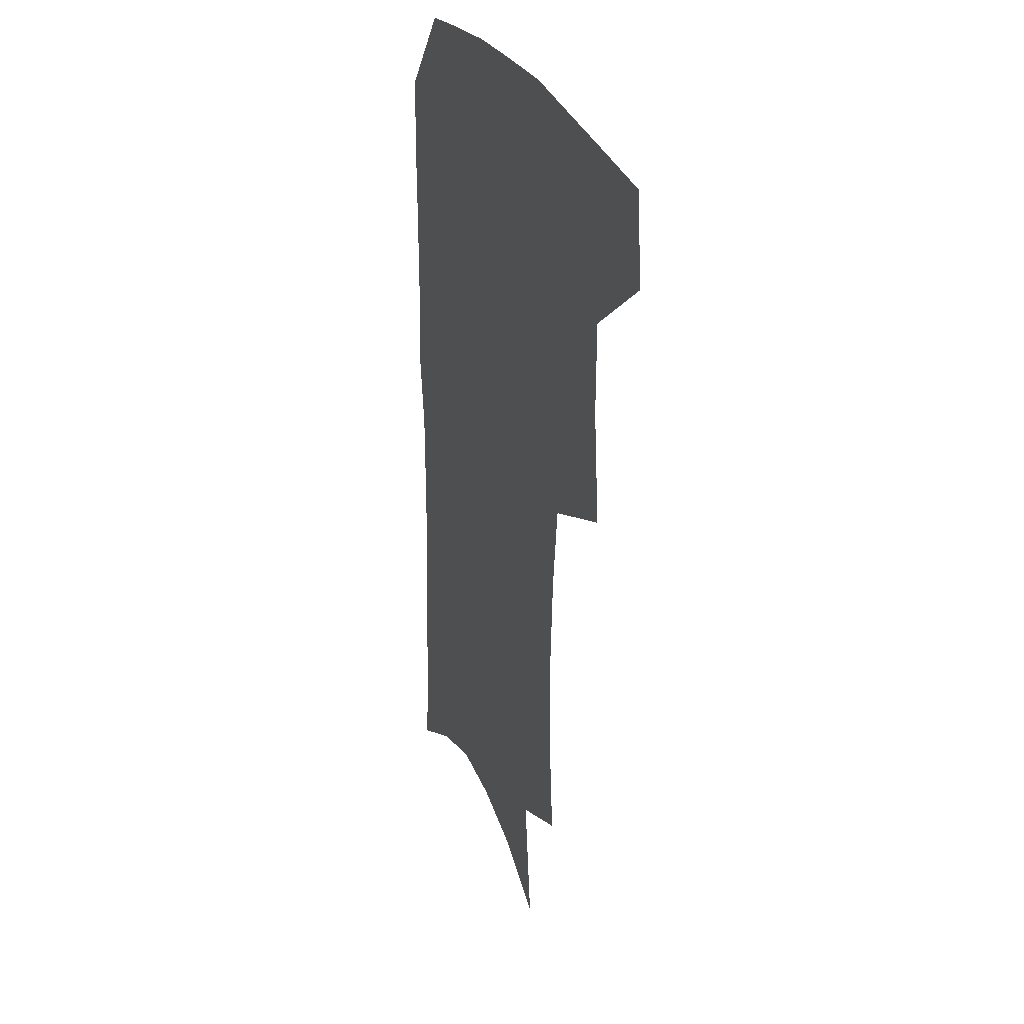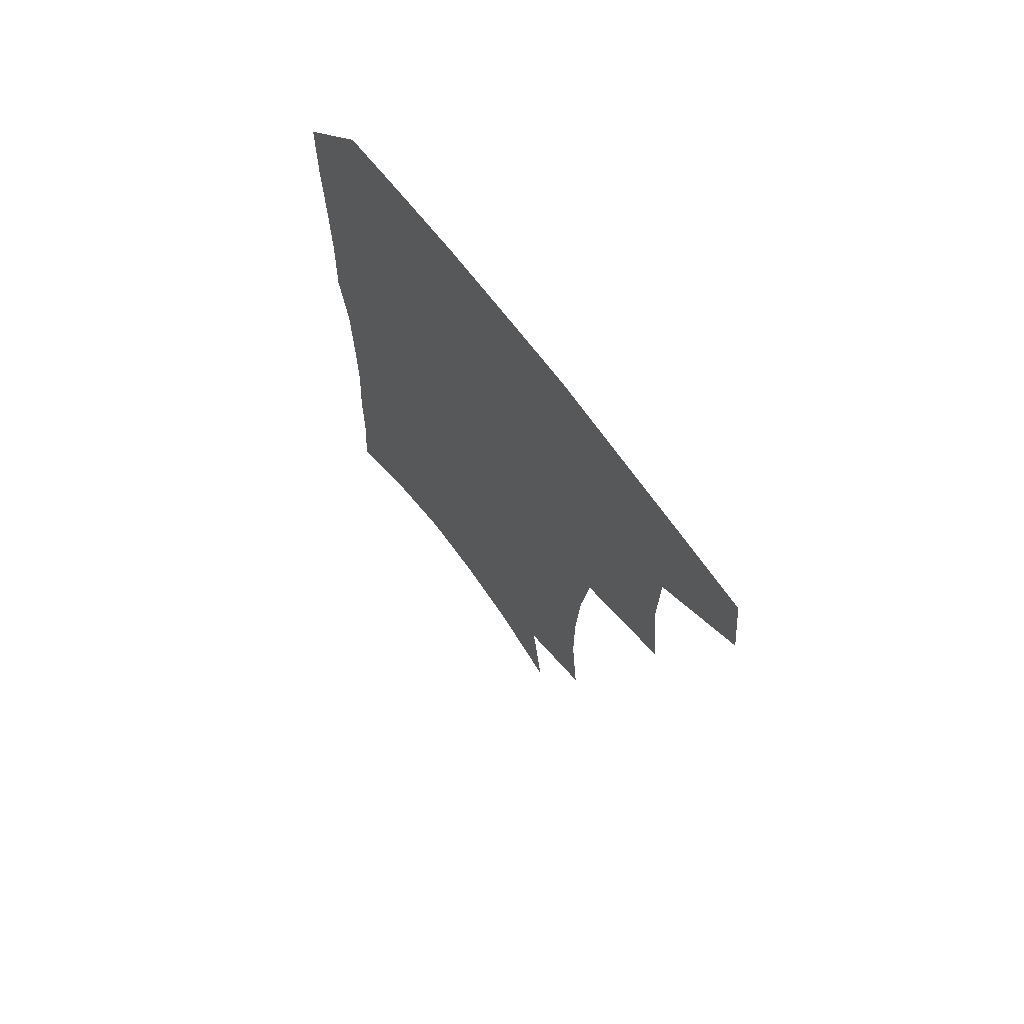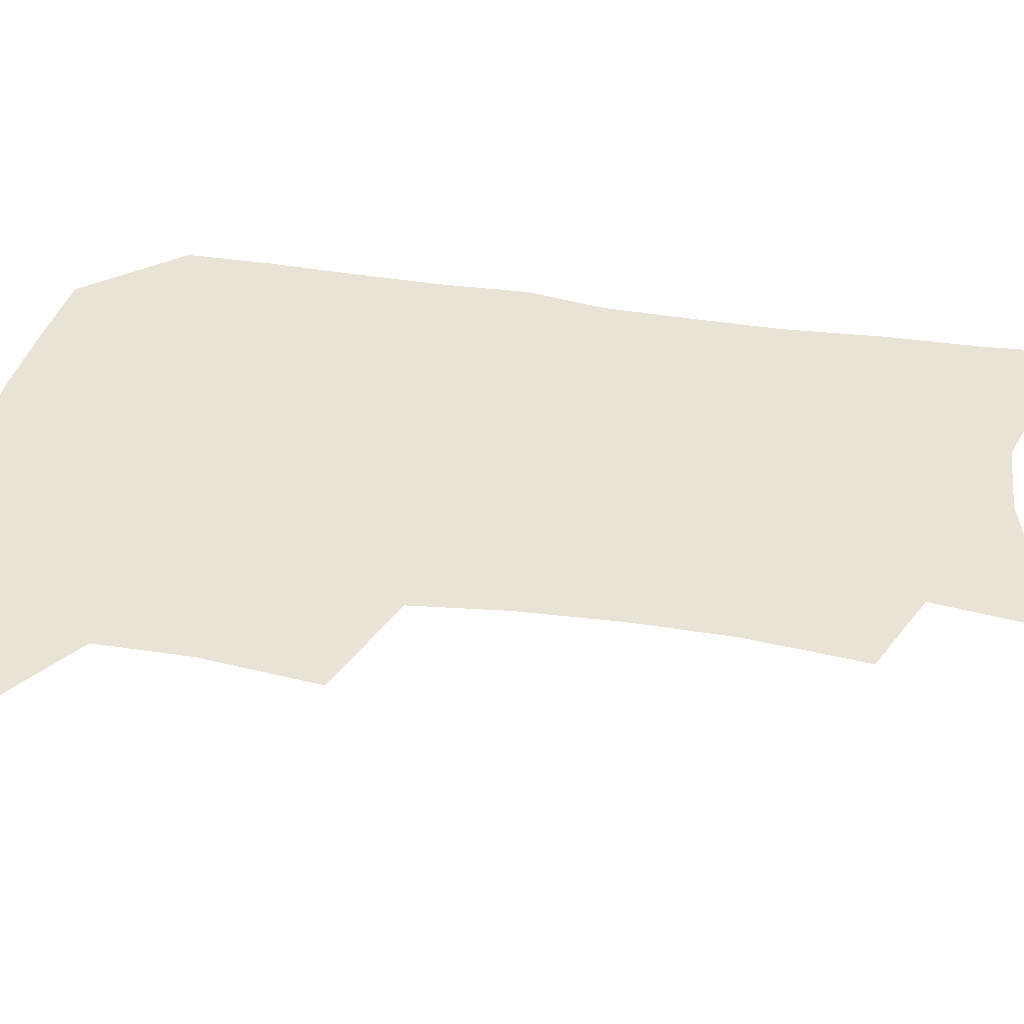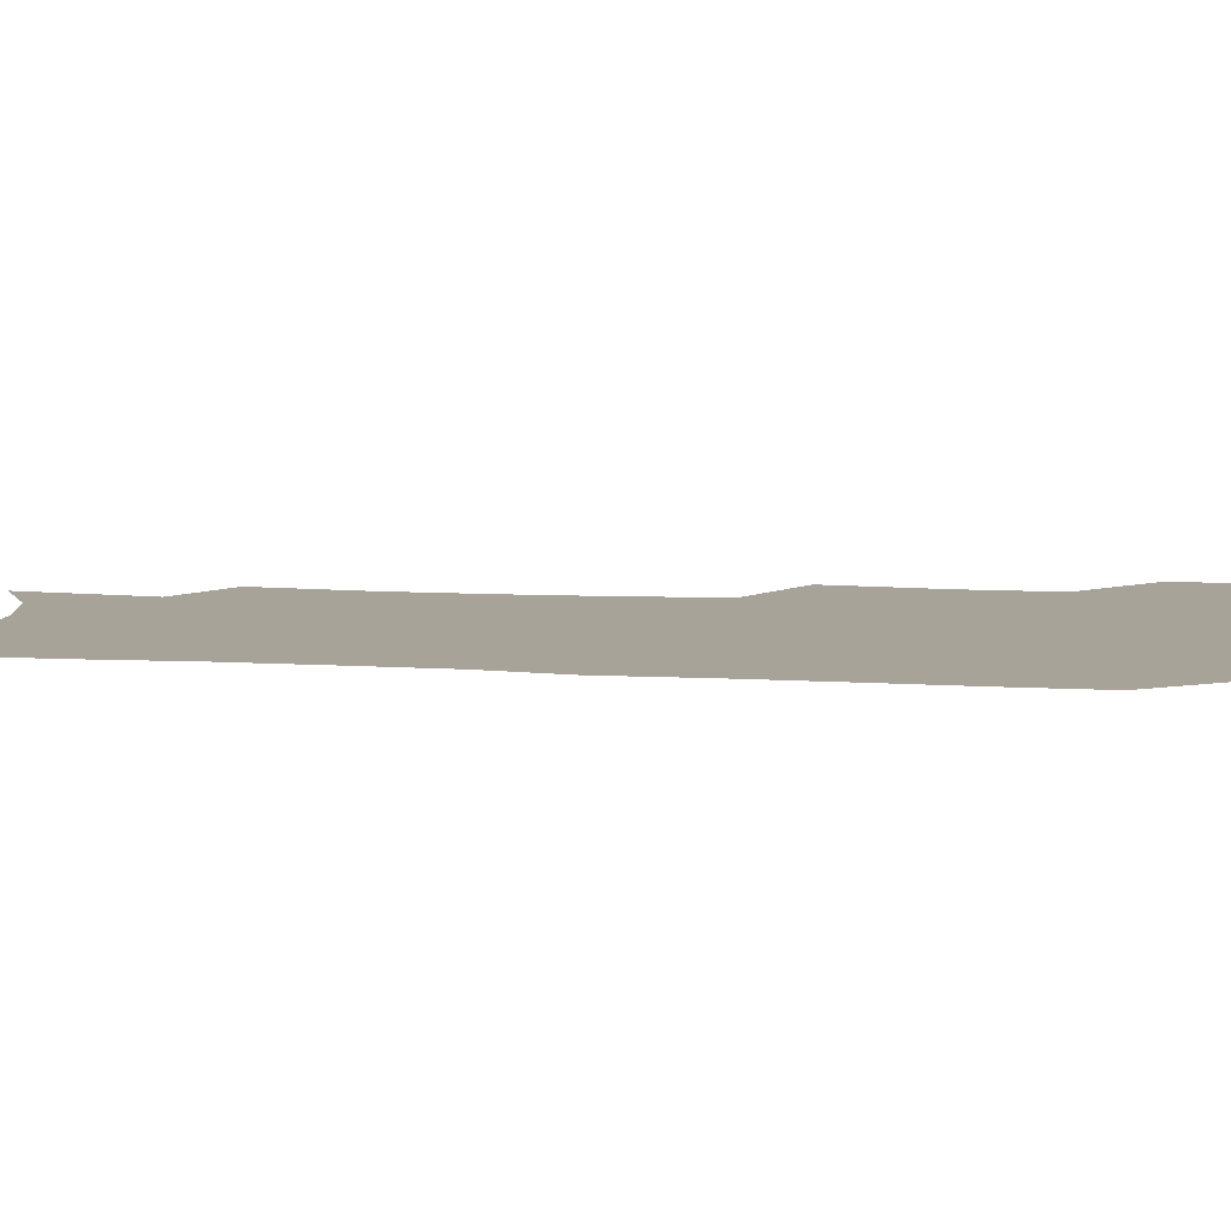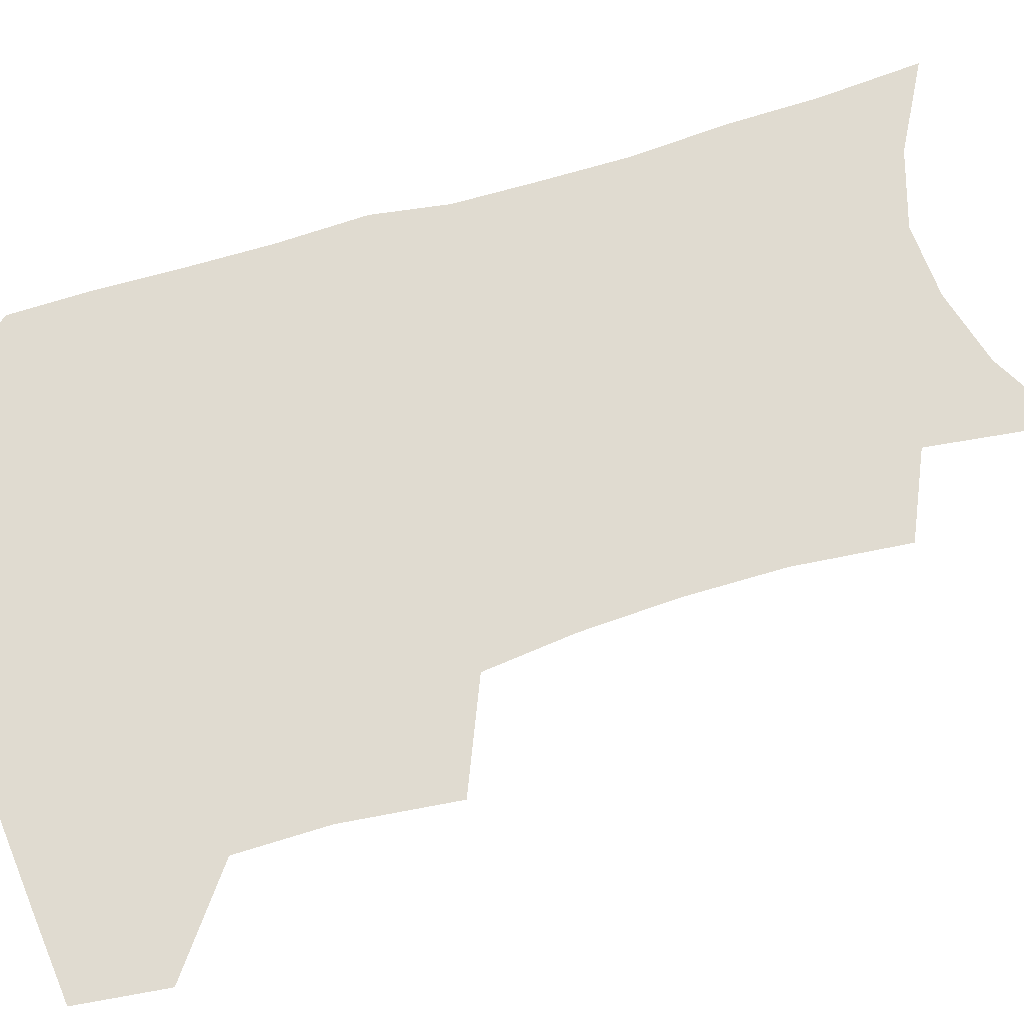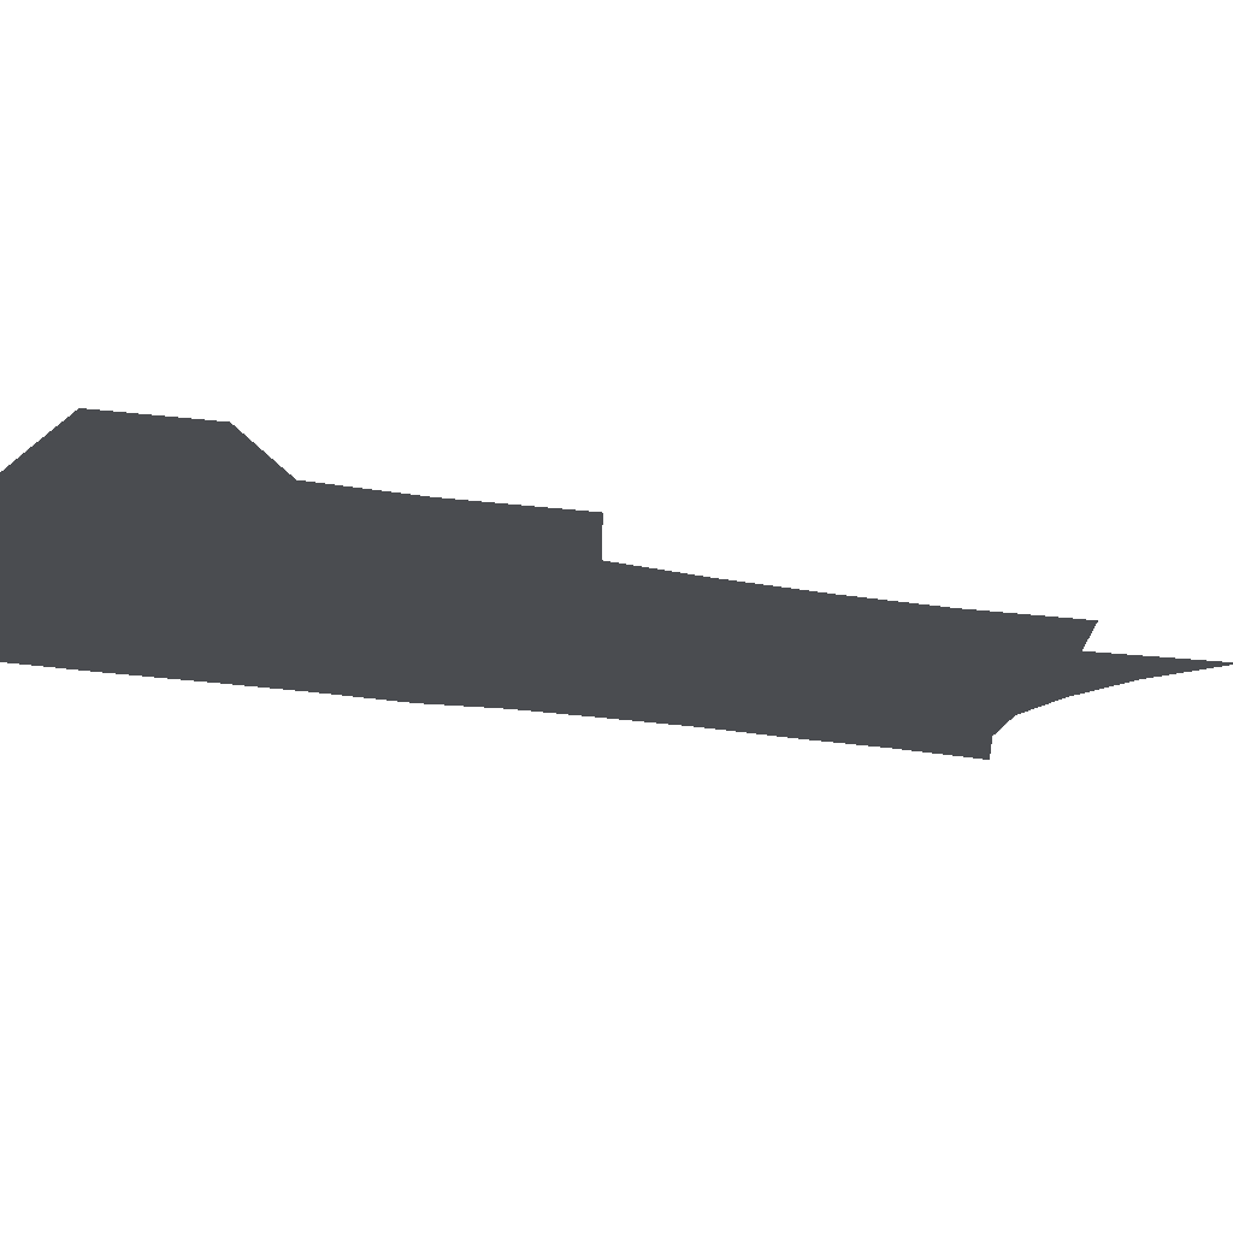
<metadata>
{"format":"obj","ext":"obj","renderer":"f3d","projection":"perspective","resolution":1024,"background":"white","views":[{"elev":28.8,"azim":-110.3,"up":"+Y"},{"elev":71.0,"azim":-127.2,"up":"+Y"},{"elev":42.1,"azim":-79.1,"up":"+Z"},{"elev":6.8,"azim":102.1,"up":"+Z"},{"elev":70.1,"azim":-106.5,"up":"+Z"},{"elev":-15.0,"azim":-113.0,"up":"+Z"}]}
</metadata>
<code>
v 482.7 471.4 0
v 486.2 503.6 0
v 513.1 371.4 0
v 517.2 412.5 0
v 516.9 445.8 0
v 519.2 478.4 0
v 516.1 506.9 0
v 552.9 211.3 0
v 556.6 252.3 0
v 556.6 288.2 0
v 554.8 323.1 0
v 551 355.8 0
v 549.3 390.5 0
v 549.2 422.9 0
v 549.4 453.3 0
v 548.5 481.4 0
v 545.1 510 0
v 577.2 149.6 0
v 582.9 198.3 0
v 585.3 239.6 0
v 584.2 272.3 0
v 583.7 307.8 0
v 581.7 339.3 0
v 578.6 367.4 0
v 578.3 400.1 0
v 578.3 429.8 0
v 578.2 457.2 0
v 576.8 483.3 0
v 573.4 513.1 0
v 605.2 165.8 0
v 609.7 215.8 0
v 609.1 248.9 0
v 608 281 0
v 607 313.9 0
v 605.6 345.1 0
v 604.3 373.9 0
v 603.7 402.4 0
v 603.9 431.6 0
v 604.1 458.3 0
v 603.8 484.4 0
v 602.8 512.4 0
v 632 173.8 0
v 632.8 217.5 0
v 632.1 253.1 0
v 631 285.3 0
v 630.1 314.4 0
v 629 345 0
v 628.6 376.2 0
v 628.6 404.7 0
v 628.9 432.7 0
v 629.6 458.7 0
v 630.7 483.8 0
v 631 511.4 0
v 658.4 175.9 0
v 656.3 216.8 0
v 656 248.1 0
v 654.5 281.1 0
v 652.9 316.4 0
v 652.2 346.5 0
v 653 373.2 0
v 653.2 402 0
v 653.1 431.3 0
v 654.3 457.3 0
v 656.3 482.5 0
v 658.9 508.4 0
v 685.6 168.2 0
v 682.1 207.6 0
v 680.8 241.2 0
v 678.1 277.1 0
v 678.7 306.6 0
v 677.9 338 0
v 677.9 367.6 0
v 679.2 395.7 0
v 681 423.4 0
v 681.3 451.9 0
v 681.4 480.1 0
v 685.2 505 0
v 691 541 0
v 715.9 152.1 0
v 713 189.3 0
v 712.3 221.9 0
v 709.8 257 0
v 709.7 288.5 0
v 709.9 319.7 0
v 713.9 347.4 0
v 712.5 380 0
v 712.5 411 0
v 713.1 441.1 0
v 712.5 471.3 0
f 5 6 1
f 1 6 2
f 6 7 2
f 12 13 3
f 3 13 4
f 13 14 4
f 4 14 5
f 14 15 5
f 5 15 6
f 15 16 6
f 6 16 7
f 16 17 7
f 19 20 8
f 8 20 9
f 20 21 9
f 9 21 10
f 21 22 10
f 10 22 11
f 22 23 11
f 11 23 12
f 23 24 12
f 12 24 13
f 24 25 13
f 13 25 14
f 25 26 14
f 14 26 15
f 26 27 15
f 15 27 16
f 27 28 16
f 16 28 17
f 28 29 17
f 18 30 19
f 30 31 19
f 19 31 20
f 31 32 20
f 20 32 21
f 32 33 21
f 21 33 22
f 33 34 22
f 22 34 23
f 34 35 23
f 23 35 24
f 35 36 24
f 24 36 25
f 36 37 25
f 25 37 26
f 37 38 26
f 26 38 27
f 38 39 27
f 27 39 28
f 39 40 28
f 28 40 29
f 40 41 29
f 30 42 31
f 42 43 31
f 31 43 32
f 43 44 32
f 32 44 33
f 44 45 33
f 33 45 34
f 45 46 34
f 34 46 35
f 46 47 35
f 35 47 36
f 47 48 36
f 36 48 37
f 48 49 37
f 37 49 38
f 49 50 38
f 38 50 39
f 50 51 39
f 39 51 40
f 51 52 40
f 40 52 41
f 52 53 41
f 42 54 43
f 54 55 43
f 43 55 44
f 55 56 44
f 44 56 45
f 56 57 45
f 45 57 46
f 57 58 46
f 46 58 47
f 58 59 47
f 47 59 48
f 59 60 48
f 48 60 49
f 60 61 49
f 49 61 50
f 61 62 50
f 50 62 51
f 62 63 51
f 51 63 52
f 63 64 52
f 52 64 53
f 64 65 53
f 54 66 55
f 66 67 55
f 55 67 56
f 67 68 56
f 56 68 57
f 68 69 57
f 57 69 58
f 69 70 58
f 58 70 59
f 70 71 59
f 59 71 60
f 71 72 60
f 60 72 61
f 72 73 61
f 61 73 62
f 73 74 62
f 62 74 63
f 74 75 63
f 63 75 64
f 75 76 64
f 64 76 65
f 76 77 65
f 66 79 67
f 79 80 67
f 67 80 68
f 80 81 68
f 68 81 69
f 81 82 69
f 69 82 70
f 82 83 70
f 70 83 71
f 83 84 71
f 71 84 72
f 84 85 72
f 72 85 73
f 85 86 73
f 73 86 74
f 86 87 74
f 74 87 75
f 87 88 75
f 75 88 76
f 88 89 76
f 76 89 77

</code>
